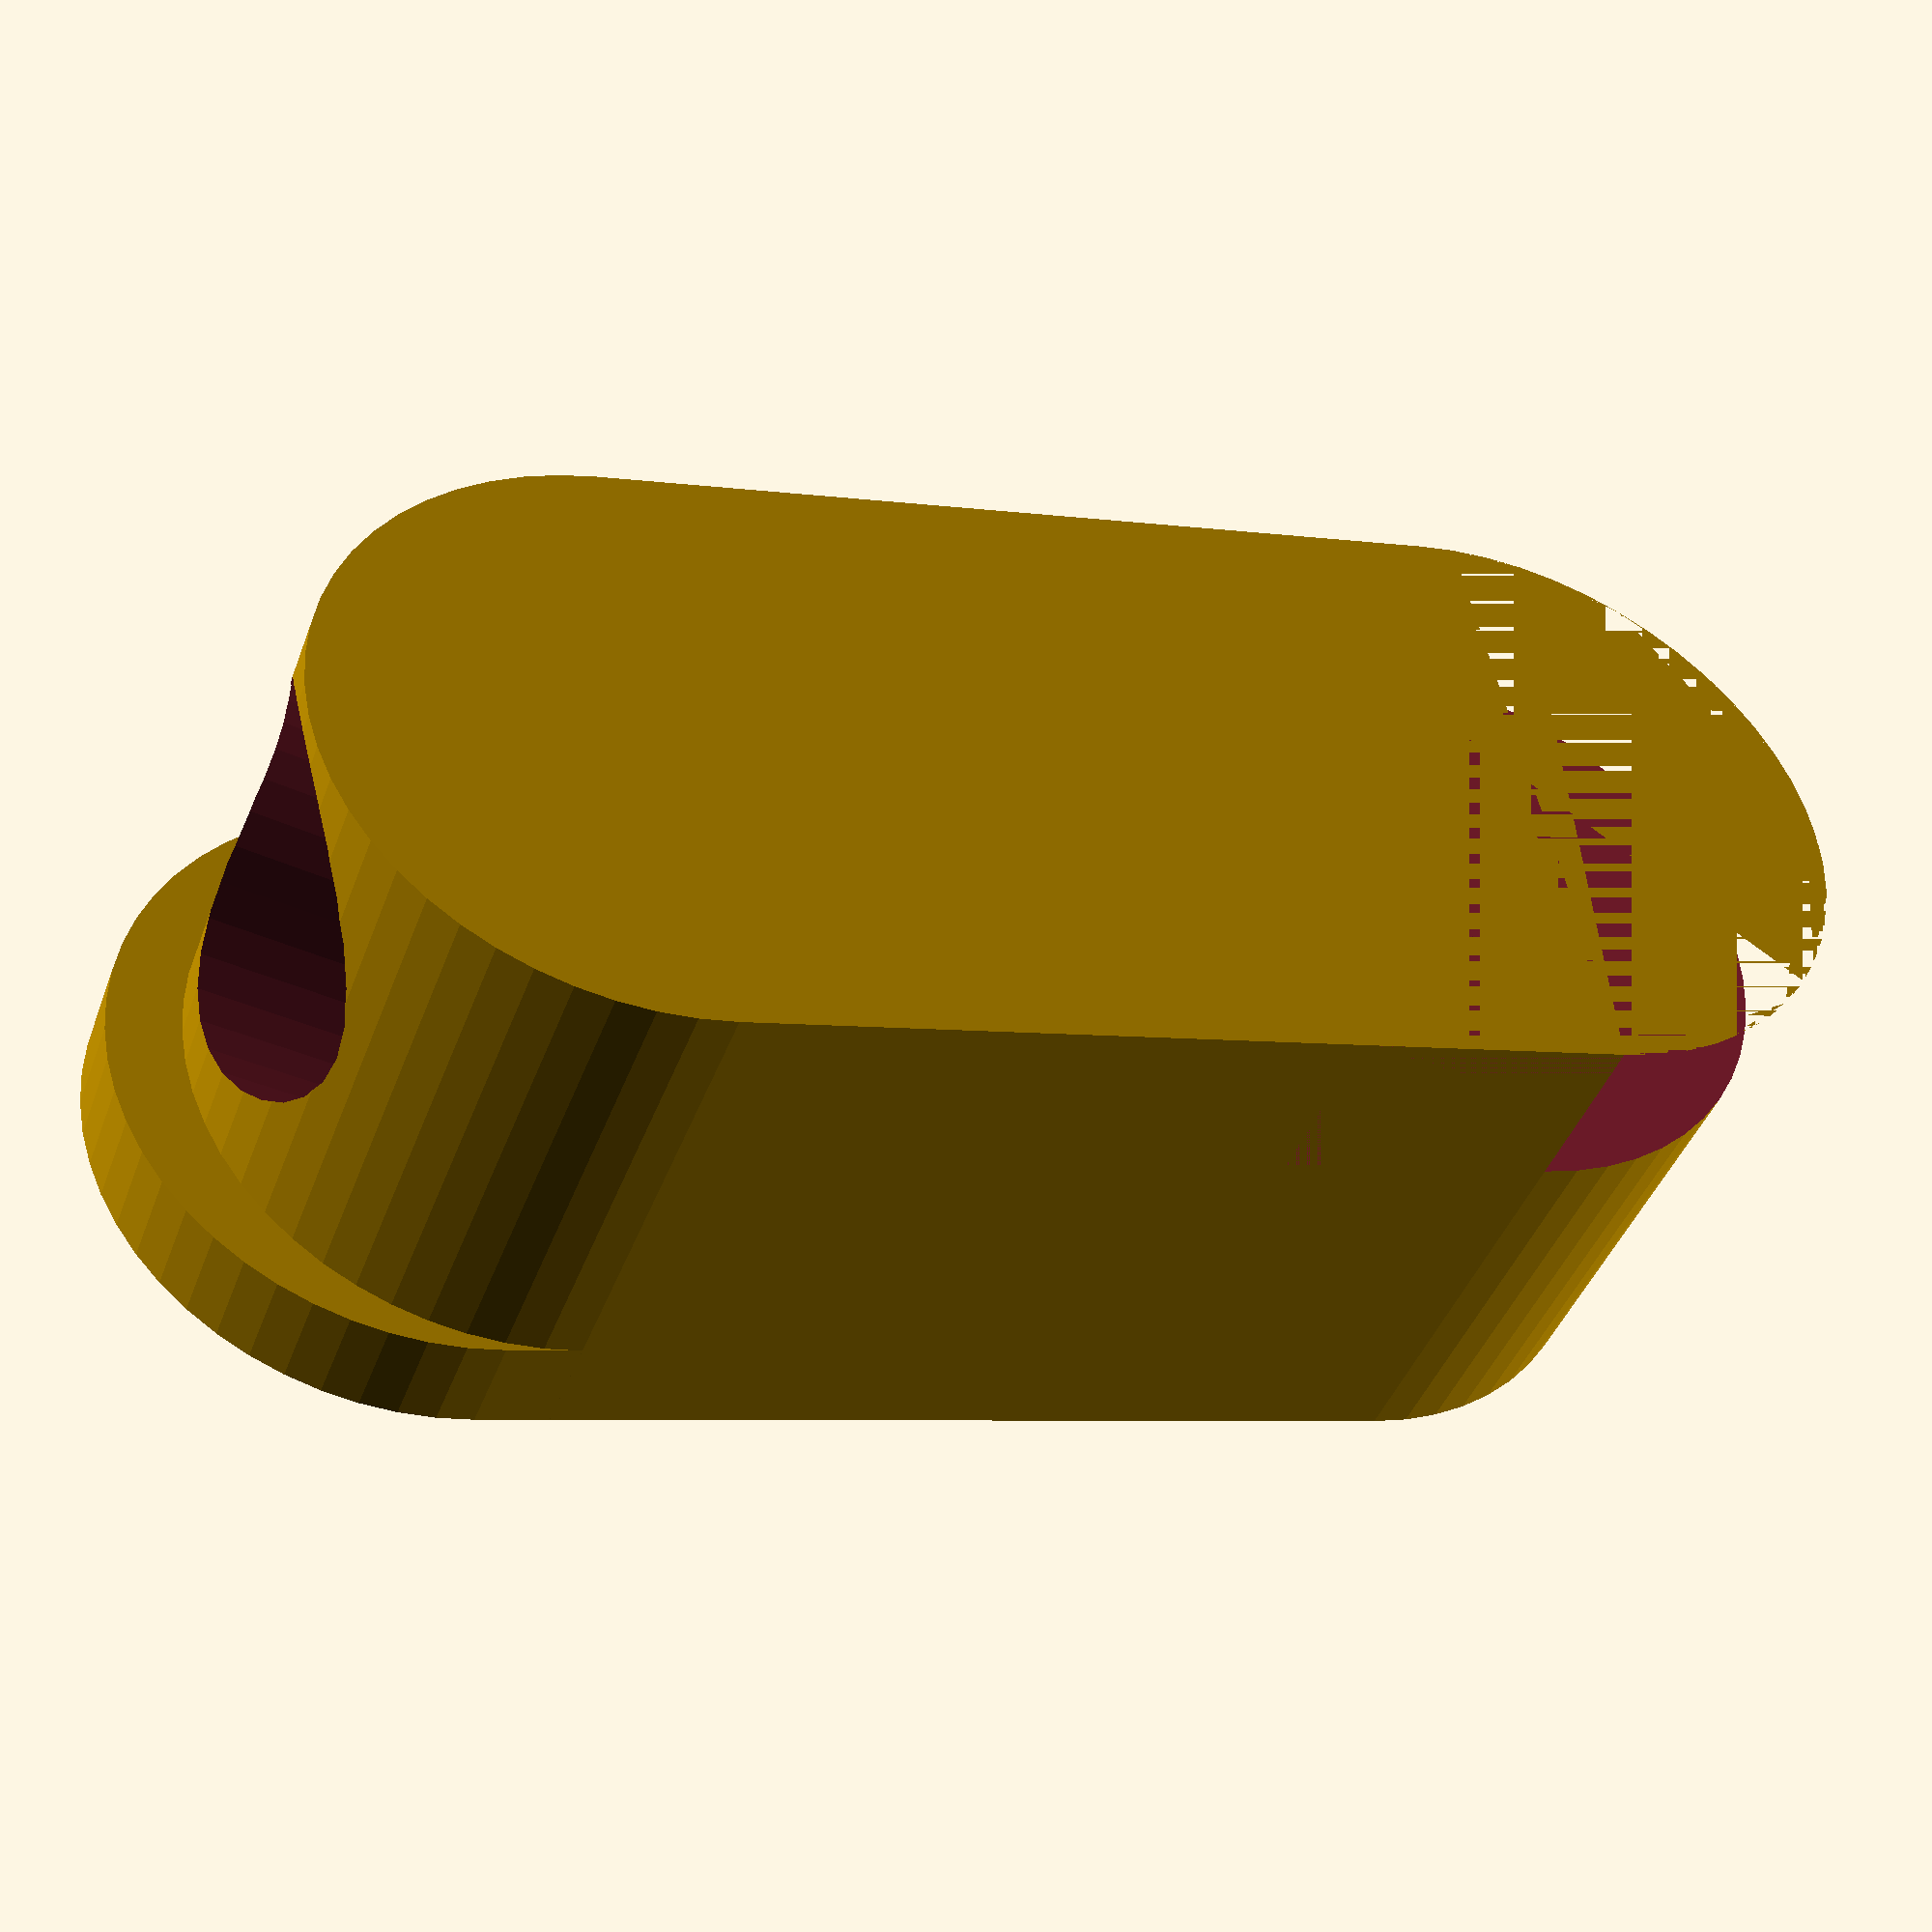
<openscad>
$fa = 1;
$fs = 0.5;

$housing = 5; // brake=5, shifter=4

difference() {
	union() {
		translate([0,0,8-1.5]) linear_extrude(height=1.5) {	
			translate([4.45,0,0]) square([21.8-8.9,8.9]);
			translate([4.45,4.45,0]) circle(d=8.9);
			translate([21.8-4.45,4.45,0]) circle(d=8.9);
		}

		linear_extrude(height=8) {	
			translate([4.45,0,0]) square([21.8-8.9-1,8.9]);
			translate([4.45,4.45,0]) circle(d=8.9);
			translate([21.8-4.45-1,4.45,0]) circle(d=8.9);
		}
	}

	cube([8.2, 8.9, 2.4]);

	translate([4.45,4.45,1.5+3.4]) cylinder(d=6.2, h=10);
	translate([4.45,4.45,2.4]) cylinder(d1=3, d2=6.2, h=2.5);


	translate([6.6,0,-10])	rotate([0,-68,0]) translate([21.8-4.45,4.45,-50]) cylinder(d=$housing, h=200);
}


</openscad>
<views>
elev=42.7 azim=14.2 roll=160.5 proj=p view=solid
</views>
